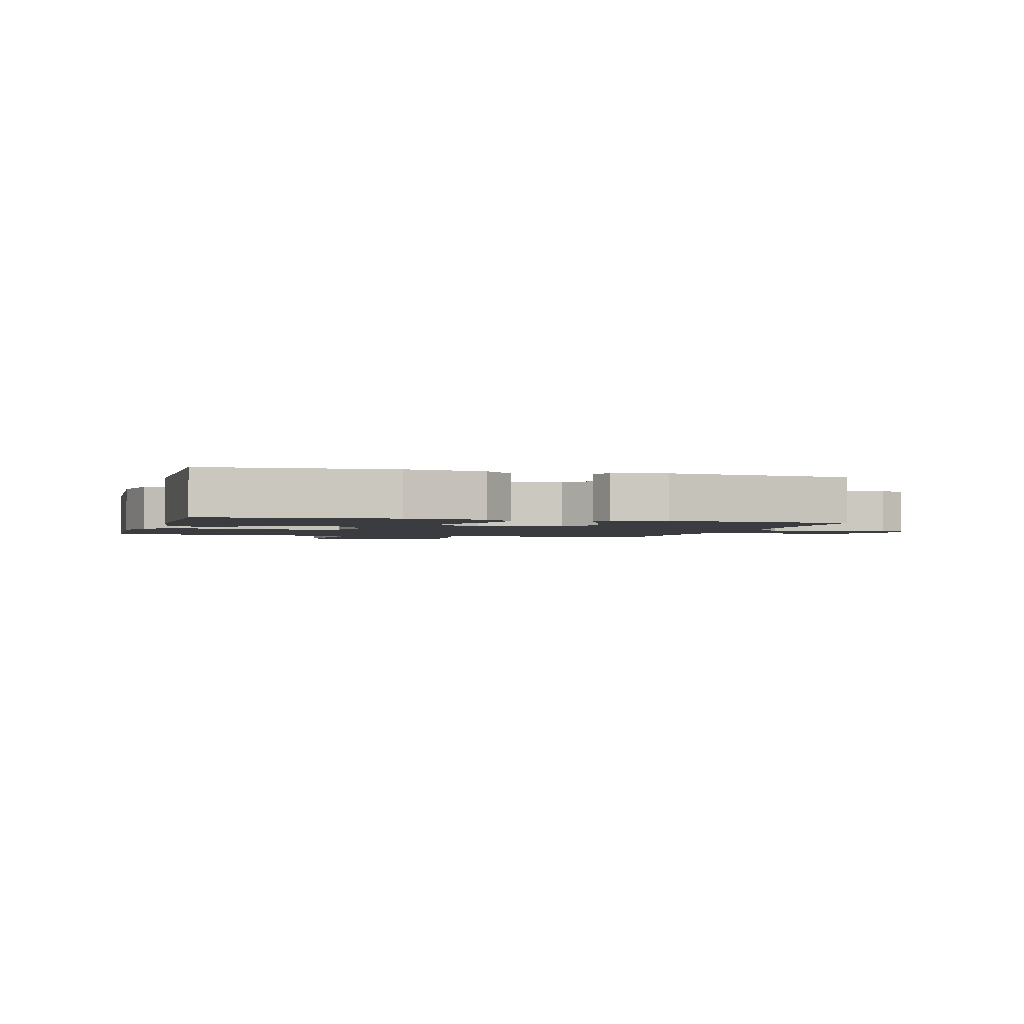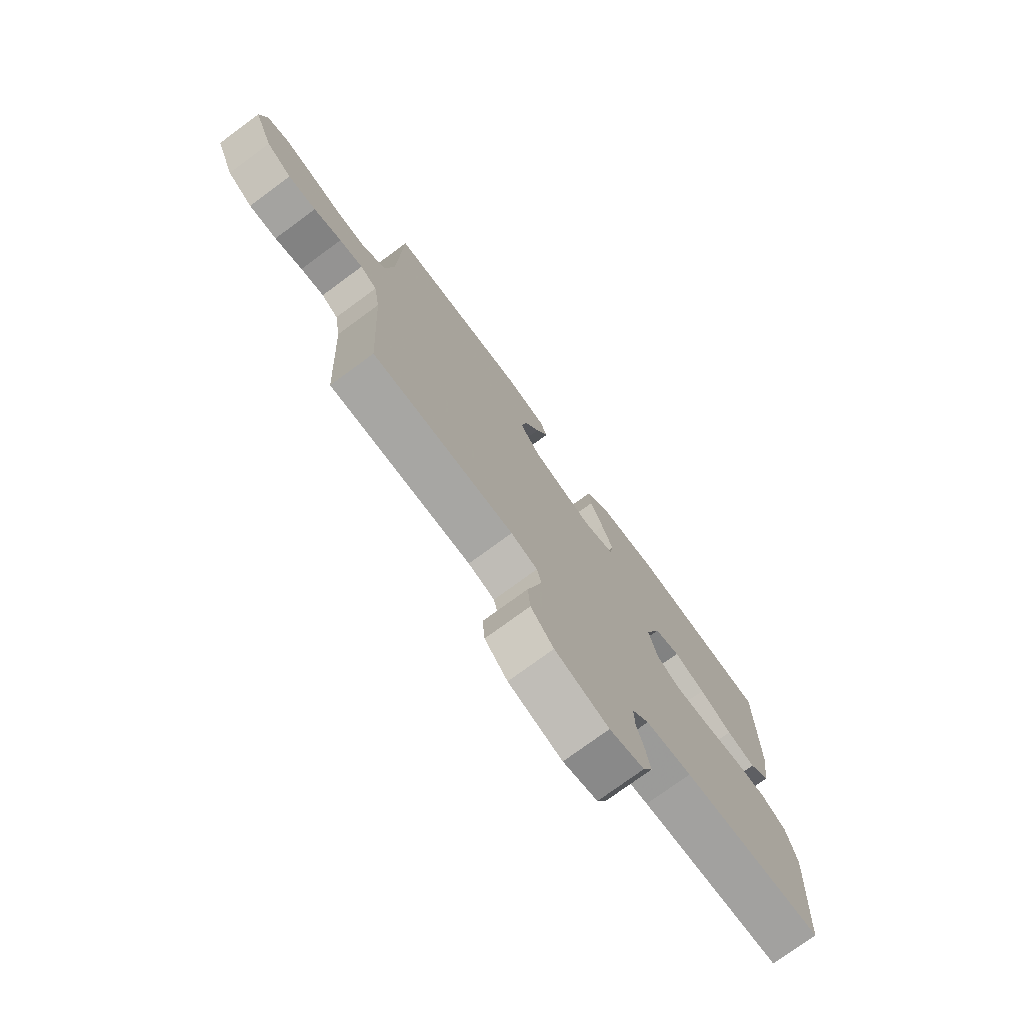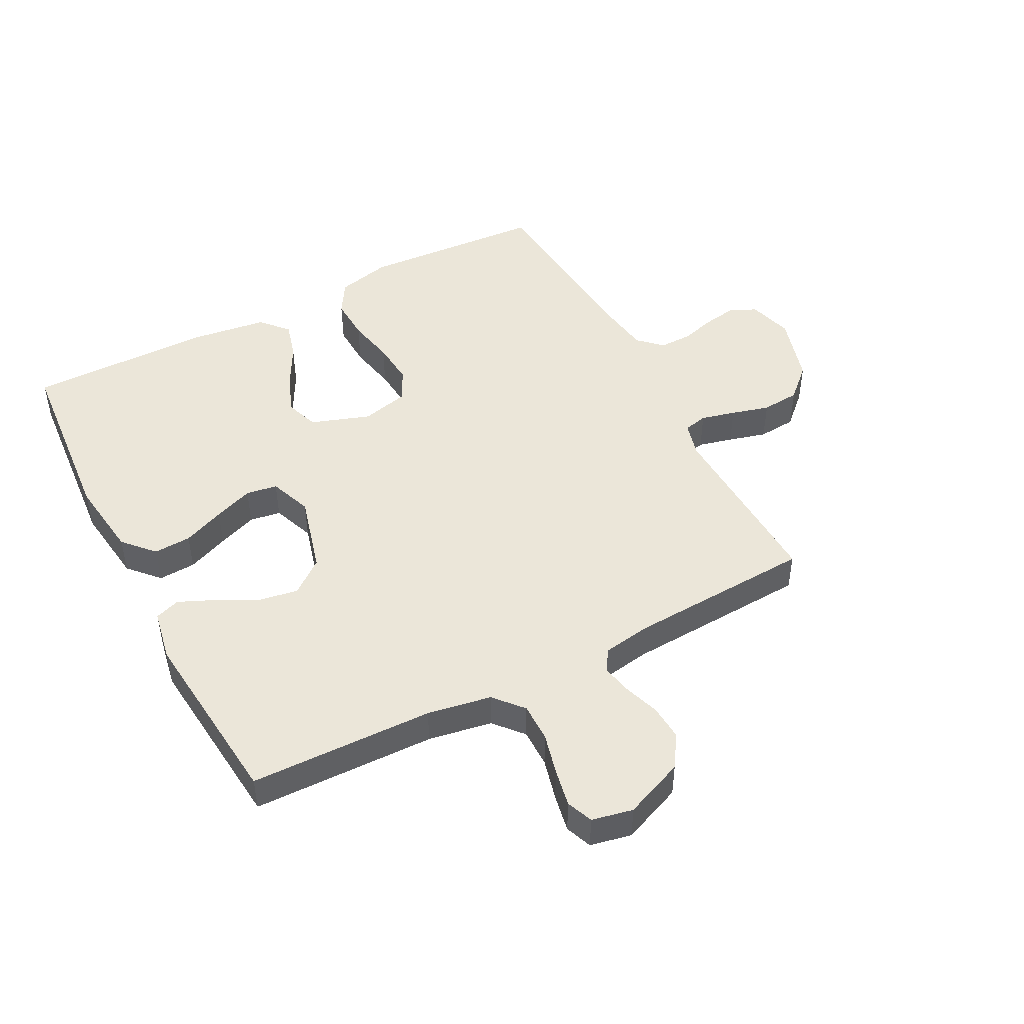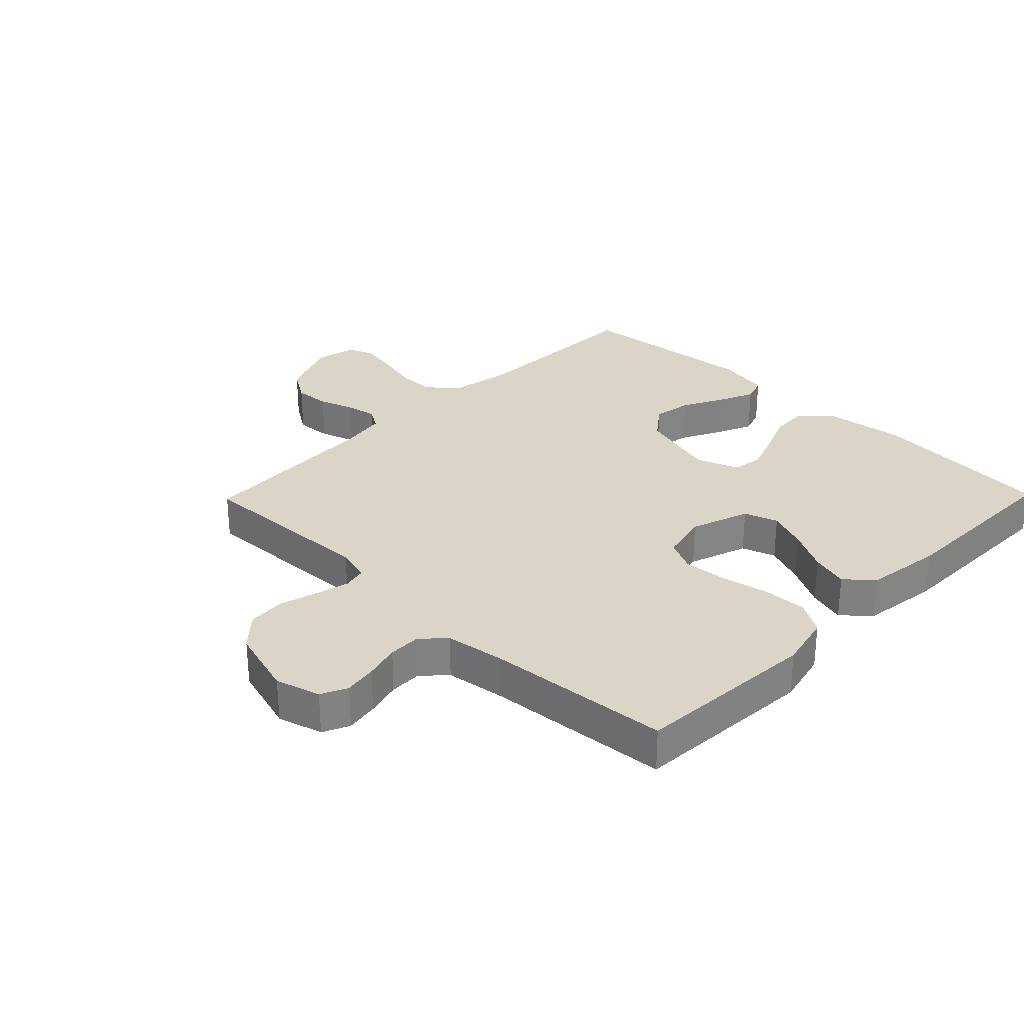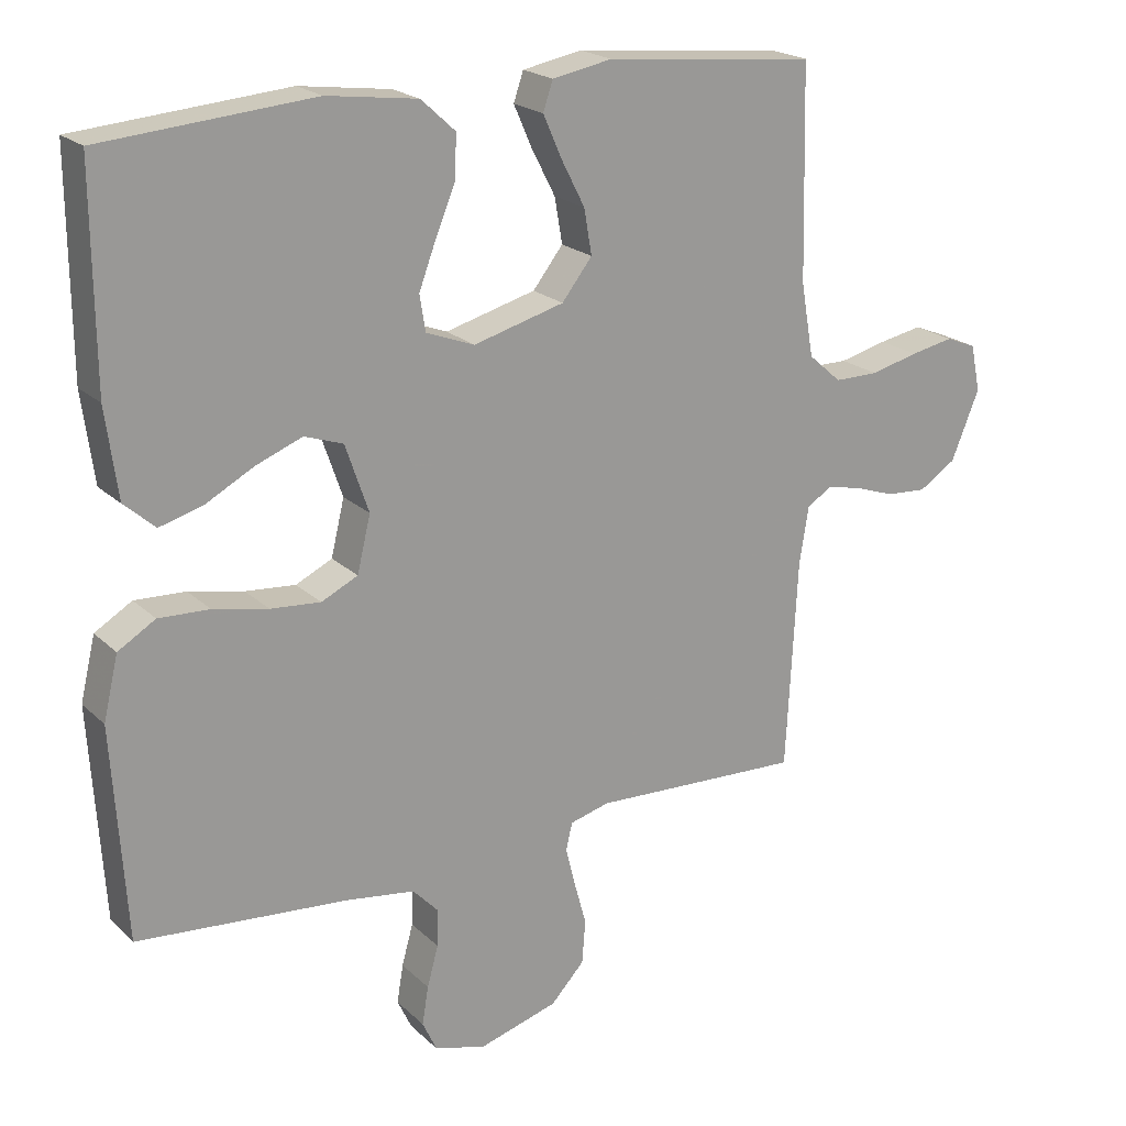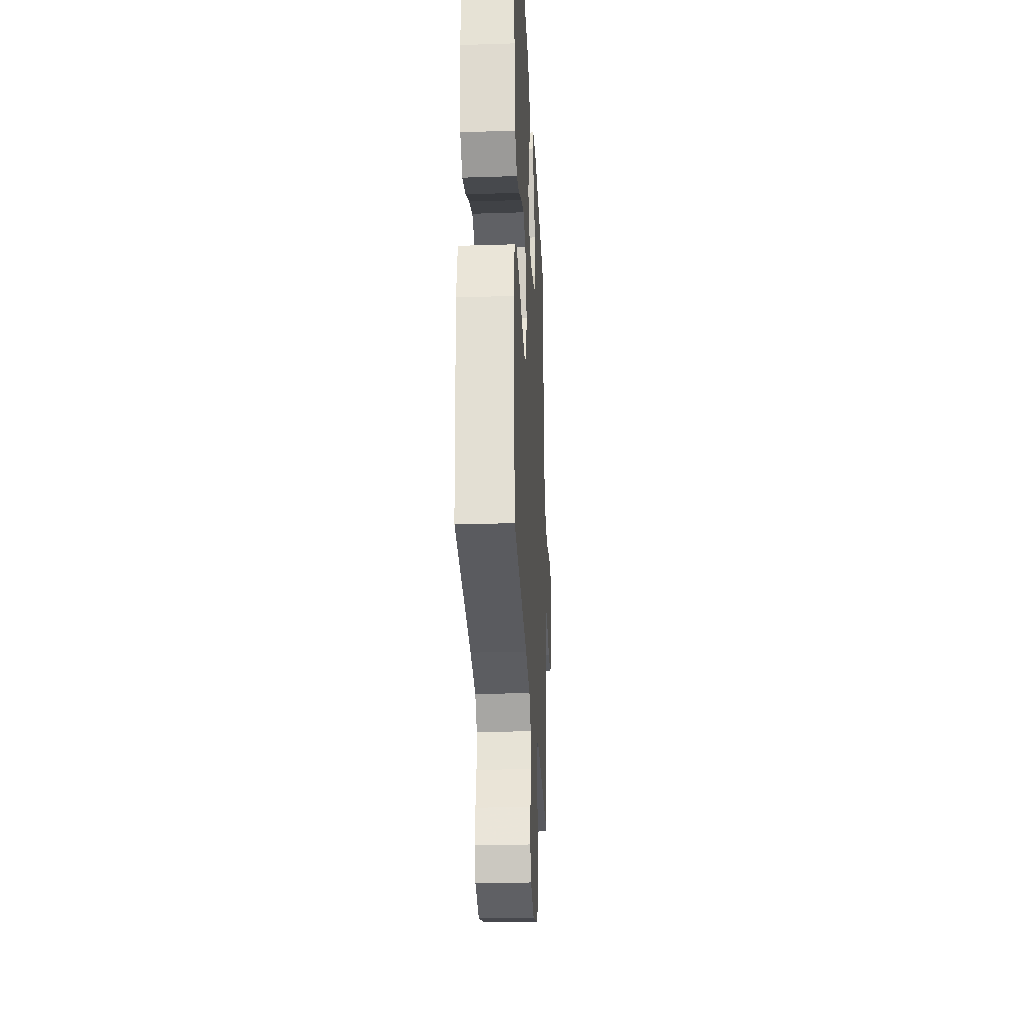
<metadata>
{"format":"obj","ext":"obj","renderer":"f3d","projection":"perspective","resolution":1024,"background":"white","views":[{"elev":-2.0,"azim":-16.0,"up":"+Y"},{"elev":-75.8,"azim":126.3,"up":"+Z"},{"elev":47.4,"azim":62.4,"up":"+Y"},{"elev":29.5,"azim":-135.7,"up":"+Y"},{"elev":20.7,"azim":-32.0,"up":"+Z"},{"elev":-28.0,"azim":-87.2,"up":"+Z"}]}
</metadata>
<code>
v -0.5 0.07 0.5
v -0.2 0.07 0.525
v -0.071 0.07 0.508
v -0.022 0.07 0.463
v -0.025 0.07 0.402
v -0.053 0.07 0.334
v -0.077 0.07 0.27
v -0.069 0.07 0.219
v 0 0.07 0.193
v 0.129 0.07 0.228
v 0.172 0.07 0.283
v 0.161 0.07 0.347
v 0.127 0.07 0.413
v 0.101 0.07 0.472
v 0.115 0.07 0.513
v 0.2 0.07 0.529
v 0.5 0.07 0.5
v 0.507 0.07 0.2
v 0.525 0.07 0.096
v 0.572 0.07 0.055
v 0.635 0.07 0.055
v 0.703 0.07 0.072
v 0.765 0.07 0.084
v 0.808 0.07 0.067
v 0.822 0.07 0
v 0.782 0.07 -0.098
v 0.729 0.07 -0.132
v 0.671 0.07 -0.128
v 0.613 0.07 -0.108
v 0.564 0.07 -0.098
v 0.529 0.07 -0.12
v 0.516 0.07 -0.2
v 0.5 0.07 -0.5
v 0.2 0.07 -0.488
v 0.144 0.07 -0.503
v 0.135 0.07 -0.542
v 0.149 0.07 -0.598
v 0.166 0.07 -0.66
v 0.161 0.07 -0.722
v 0.113 0.07 -0.773
v 0 0.07 -0.806
v -0.073 0.07 -0.785
v -0.093 0.07 -0.742
v -0.084 0.07 -0.688
v -0.068 0.07 -0.63
v -0.067 0.07 -0.577
v -0.103 0.07 -0.539
v -0.2 0.07 -0.525
v -0.5 0.07 -0.5
v -0.519 0.07 -0.2
v -0.498 0.07 -0.111
v -0.445 0.07 -0.079
v -0.373 0.07 -0.082
v -0.295 0.07 -0.098
v -0.224 0.07 -0.104
v -0.172 0.07 -0.079
v -0.153 0.07 0
v -0.186 0.07 0.096
v -0.241 0.07 0.115
v -0.307 0.07 0.089
v -0.376 0.07 0.052
v -0.437 0.07 0.035
v -0.481 0.07 0.074
v -0.498 0.07 0.2
v -0.5 0 0.5
v -0.2 0 0.525
v -0.071 0 0.508
v -0.022 0 0.463
v -0.025 0 0.402
v -0.053 0 0.334
v -0.077 0 0.27
v -0.069 0 0.219
v 0 0 0.193
v 0.129 0 0.228
v 0.172 0 0.283
v 0.161 0 0.347
v 0.127 0 0.413
v 0.101 0 0.472
v 0.115 0 0.513
v 0.2 0 0.529
v 0.5 0 0.5
v 0.507 0 0.2
v 0.525 0 0.096
v 0.572 0 0.055
v 0.635 0 0.055
v 0.703 0 0.072
v 0.765 0 0.084
v 0.808 0 0.067
v 0.822 0 0
v 0.782 0 -0.098
v 0.729 0 -0.132
v 0.671 0 -0.128
v 0.613 0 -0.108
v 0.564 0 -0.098
v 0.529 0 -0.12
v 0.516 0 -0.2
v 0.5 0 -0.5
v 0.2 0 -0.488
v 0.144 0 -0.503
v 0.135 0 -0.542
v 0.149 0 -0.598
v 0.166 0 -0.66
v 0.161 0 -0.722
v 0.113 0 -0.773
v 0 0 -0.806
v -0.073 0 -0.785
v -0.093 0 -0.742
v -0.084 0 -0.688
v -0.068 0 -0.63
v -0.067 0 -0.577
v -0.103 0 -0.539
v -0.2 0 -0.525
v -0.5 0 -0.5
v -0.519 0 -0.2
v -0.498 0 -0.111
v -0.445 0 -0.079
v -0.373 0 -0.082
v -0.295 0 -0.098
v -0.224 0 -0.104
v -0.172 0 -0.079
v -0.153 0 0
v -0.186 0 0.096
v -0.241 0 0.115
v -0.307 0 0.089
v -0.376 0 0.052
v -0.437 0 0.035
v -0.481 0 0.074
v -0.498 0 0.2
f 60 61 62 63
f 59 60 63 64
f 51 52 53 54
f 51 54 55
f 48 49 50 51
f 47 48 51 55
f 46 47 55 56
f 42 43 44 45
f 40 41 42 45
f 40 45 46
f 37 38 39 40
f 36 37 40 46
f 35 36 46 56
f 32 33 34
f 31 32 34 35
f 26 27 28 29
f 26 29 30
f 25 26 30
f 24 25 30
f 21 22 23 24
f 21 24 30 31
f 15 16 17 18
f 15 18 19
f 12 13 14 15
f 12 15 19
f 11 12 19 20
f 3 4 5 6
f 3 6 7
f 2 3 7
f 59 64 1 2
f 58 59 2 7
f 57 58 7 8
f 56 57 8 9
f 35 56 9 10
f 20 21 31 35
f 10 11 20 35
f 127 126 125 124
f 128 127 124 123
f 118 117 116 115
f 119 118 115
f 115 114 113 112
f 119 115 112 111
f 120 119 111 110
f 109 108 107 106
f 109 106 105 104
f 110 109 104
f 104 103 102 101
f 110 104 101 100
f 120 110 100 99
f 98 97 96
f 99 98 96 95
f 93 92 91 90
f 94 93 90
f 94 90 89
f 94 89 88
f 88 87 86 85
f 95 94 88 85
f 82 81 80 79
f 83 82 79
f 79 78 77 76
f 83 79 76
f 84 83 76 75
f 70 69 68 67
f 71 70 67
f 71 67 66
f 66 65 128 123
f 71 66 123 122
f 72 71 122 121
f 73 72 121 120
f 74 73 120 99
f 99 95 85 84
f 99 84 75 74
f 1 65 66 2
f 2 66 67 3
f 3 67 68 4
f 4 68 69 5
f 5 69 70 6
f 6 70 71 7
f 7 71 72 8
f 8 72 73 9
f 9 73 74 10
f 10 74 75 11
f 11 75 76 12
f 12 76 77 13
f 13 77 78 14
f 14 78 79 15
f 15 79 80 16
f 16 80 81 17
f 17 81 82 18
f 18 82 83 19
f 19 83 84 20
f 20 84 85 21
f 21 85 86 22
f 22 86 87 23
f 23 87 88 24
f 24 88 89 25
f 25 89 90 26
f 26 90 91 27
f 27 91 92 28
f 28 92 93 29
f 29 93 94 30
f 30 94 95 31
f 31 95 96 32
f 32 96 97 33
f 33 97 98 34
f 34 98 99 35
f 35 99 100 36
f 36 100 101 37
f 37 101 102 38
f 38 102 103 39
f 39 103 104 40
f 40 104 105 41
f 41 105 106 42
f 42 106 107 43
f 43 107 108 44
f 44 108 109 45
f 45 109 110 46
f 46 110 111 47
f 47 111 112 48
f 48 112 113 49
f 49 113 114 50
f 50 114 115 51
f 51 115 116 52
f 52 116 117 53
f 53 117 118 54
f 54 118 119 55
f 55 119 120 56
f 56 120 121 57
f 57 121 122 58
f 58 122 123 59
f 59 123 124 60
f 60 124 125 61
f 61 125 126 62
f 62 126 127 63
f 63 127 128 64
f 64 128 65 1

</code>
